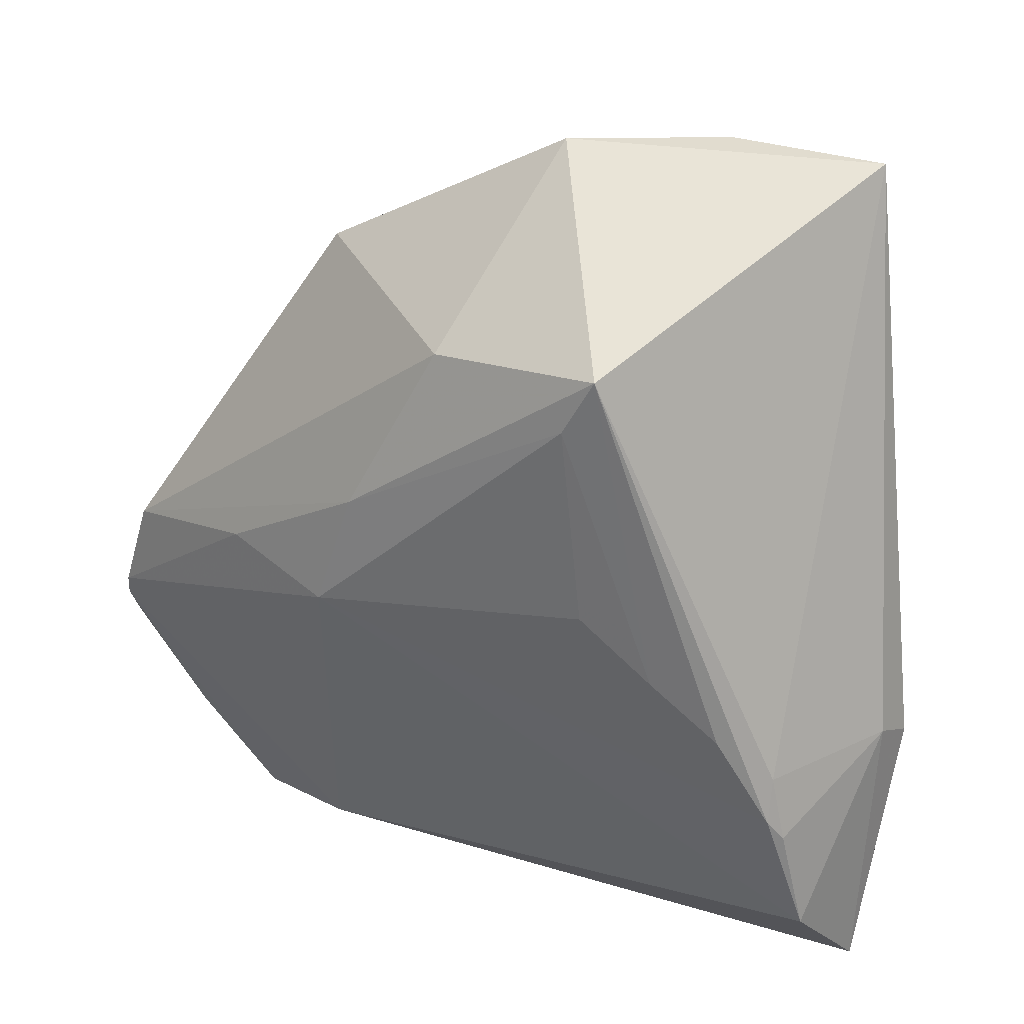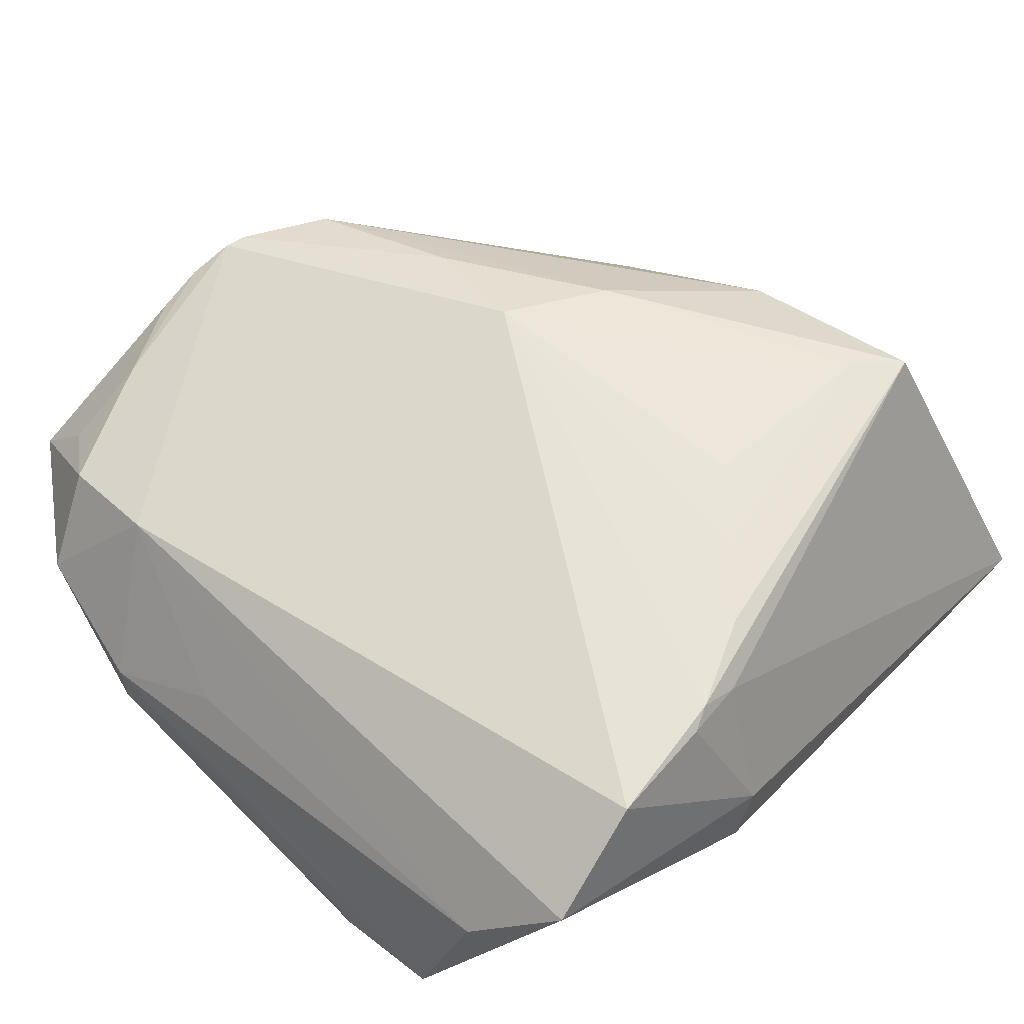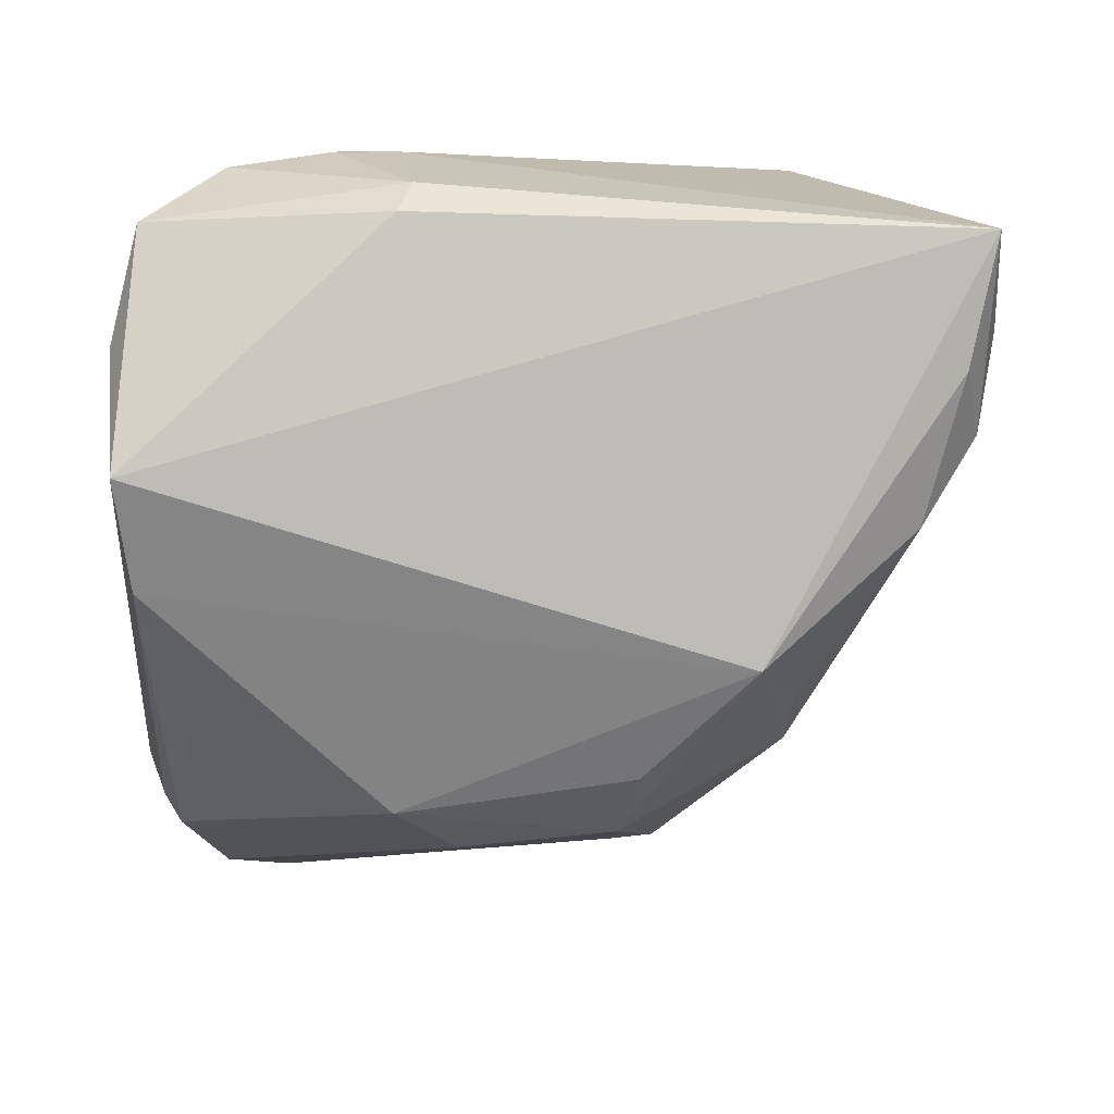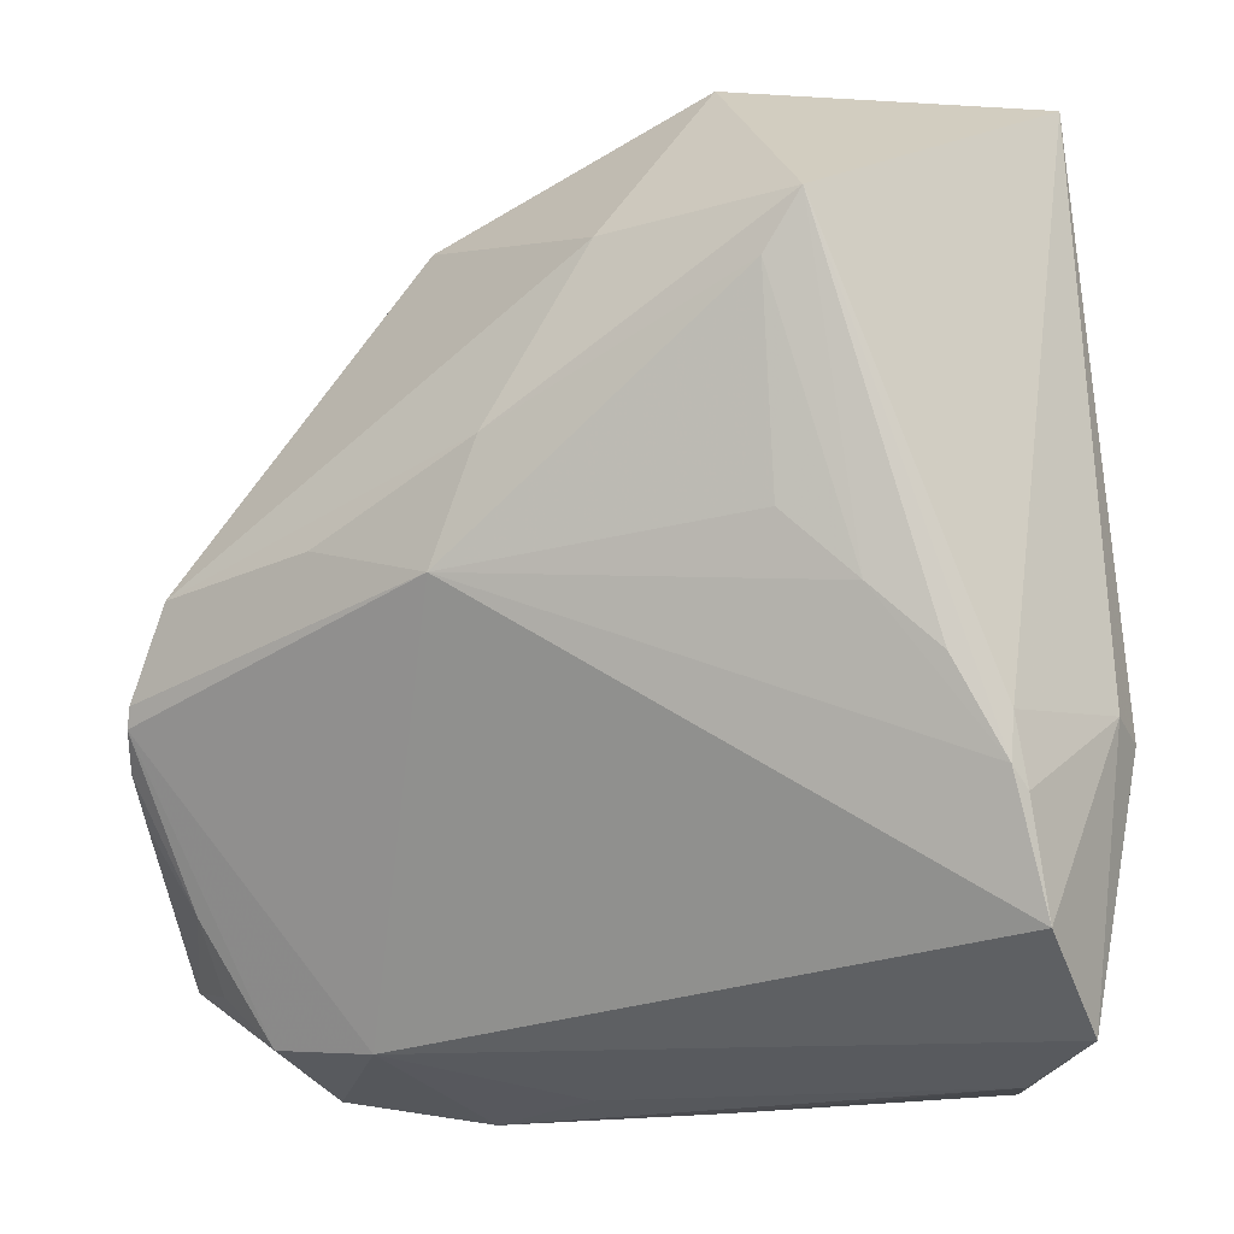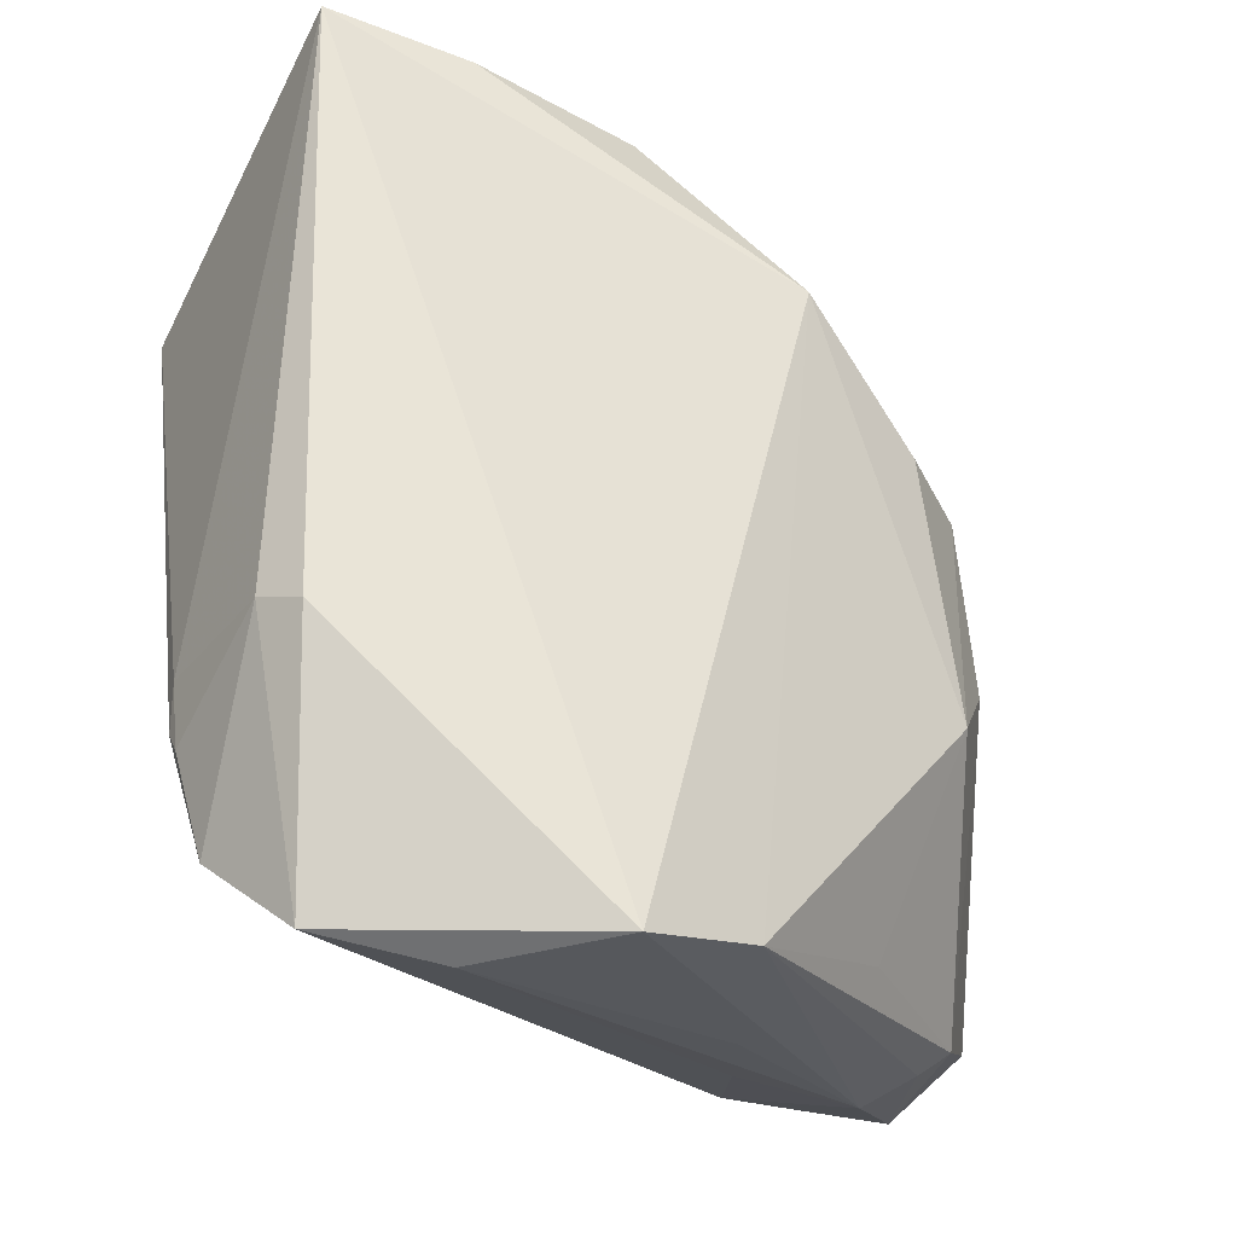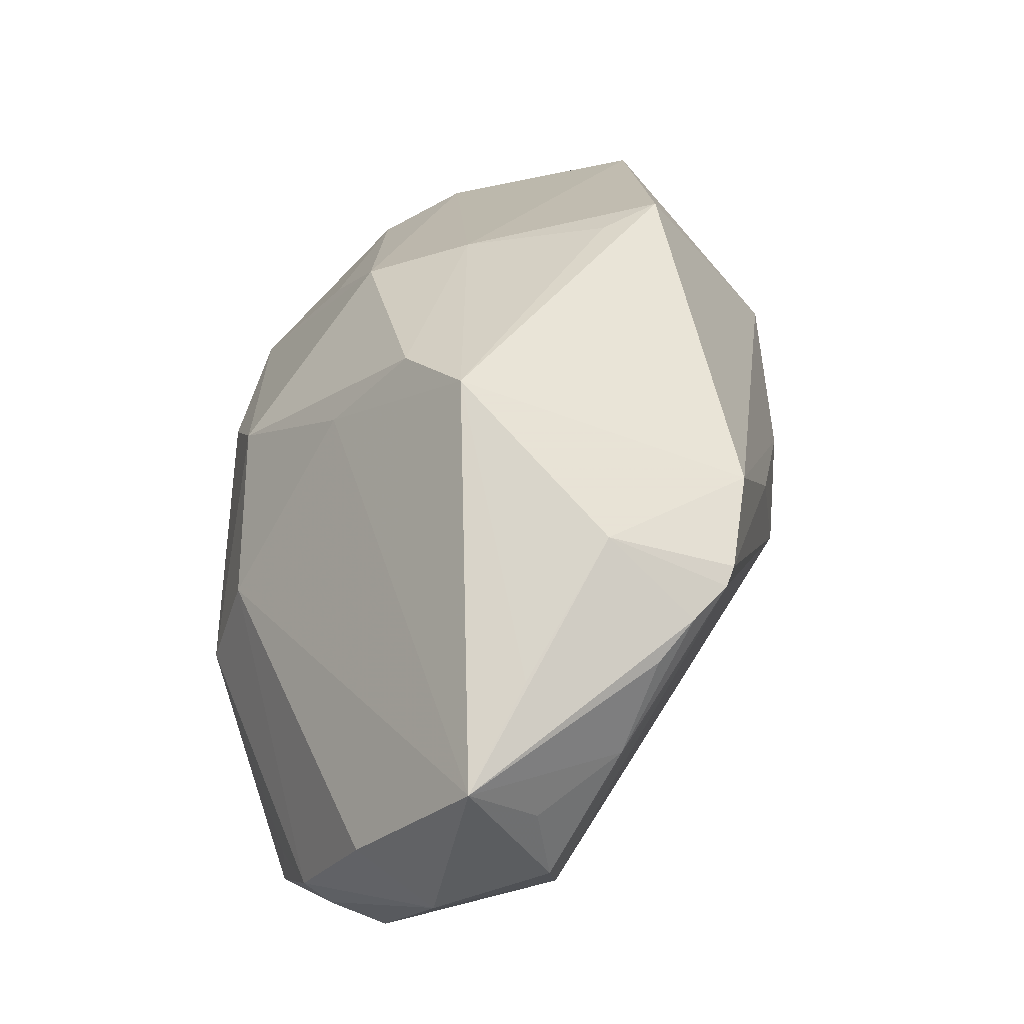
<metadata>
{"format":"obj","ext":"obj","renderer":"f3d","projection":"perspective","resolution":1024,"background":"white","views":[{"elev":16.1,"azim":47.9,"up":"+Y"},{"elev":32.4,"azim":40.2,"up":"+Z"},{"elev":-61.2,"azim":88.5,"up":"+Z"},{"elev":-17.1,"azim":37.4,"up":"+Y"},{"elev":-24.4,"azim":138.6,"up":"+Y"},{"elev":-6.1,"azim":-77.5,"up":"+Y"}]}
</metadata>
<code>
v 0.04245 -0.02156 0.005535
v -0.04286 -0.008192 0.02764
v -0.003602 -0.0429 -0.01484
v -0.02841 -0.04068 -0.01285
v -0.02004 0.02961 -0.01117
v -0.03954 -0.006327 0.03238
v -0.0407 -0.02489 0.02105
v 0.007289 -0.03989 -0.02941
v 0.002972 0.01202 0.03183
v -0.03757 -0.03703 0.01303
v -0.01446 0.01252 -0.02868
v 0.03358 -0.003977 0.01688
v -0.04268 -0.01185 0.02874
v -0.01933 0.03234 -5.741e-05
v -0.02693 -0.006864 -0.02417
v -0.0002989 0.02467 -0.02941
v -0.03927 -0.04059 0.001327
v -0.01283 0.0375 0.02034
v -0.02622 -0.03826 0.01132
v 0.01837 0.04767 -0.01059
v -0.03454 0.01055 -0.01106
v 0.02037 -0.0415 -0.02928
v -0.04037 -0.008367 0.03174
v 0.04098 0.04812 -0.008517
v -0.04045 0.0159 -0.001549
v -0.002651 1.736e-05 0.03185
v -0.03061 -0.03861 -0.01513
v 0.04428 -0.01245 -0.007997
v -0.0503 -0.01816 0.01332
v 0.02772 0.002684 0.02143
v -0.02447 0.0106 -0.02401
v 0.01337 0.02928 0.0285
v 0.03011 0.02375 0.02641
v 0.03425 0.02941 0.02593
v 0.02651 0.05007 -0.001248
v 0.04309 -0.01383 -0.01318
v -0.04444 -0.03115 0.01322
v -0.04641 -0.003813 0.02089
v 0.04212 -0.01463 0.007051
v -0.02628 -0.04304 -0.007325
v -0.0123 -0.04203 -0.004915
v -0.01277 -0.03595 -0.0232
v 0.04185 -0.03264 0.001589
v 0.0273 0.04535 -0.01397
v 0.03974 -0.04062 -0.009499
v -0.009979 0.02976 -0.01793
v 0.01078 0.04152 -0.01773
v -0.04616 0.01237 0.005724
v -0.0423 -0.03469 -0.006005
v -0.01902 -0.01361 -0.02941
v -0.01794 0.03383 0.01523
v -0.03476 0.003168 0.0329
v 0.02046 0.04919 -0.002153
v 0.01507 0.04999 0.01178
v -0.05307 -0.02912 0.008268
v -0.01624 0.004433 0.03293
v -0.0438 -0.0161 0.02536
v 0.03896 -0.01011 0.01238
v 0.02864 -0.04304 -0.01603
v 0.04195 -0.01947 0.007489
f 45 36 28
f 28 36 24
f 26 23 19
f 19 23 10
f 32 18 52
f 45 28 43
f 43 19 45
f 43 26 19
f 45 19 59
f 19 10 17
f 17 40 19
f 17 10 55
f 46 16 5
f 5 47 46
f 46 47 16
f 18 32 54
f 24 35 54
f 54 32 34
f 54 34 24
f 34 32 9
f 9 56 26
f 9 32 52
f 52 56 9
f 52 38 6
f 6 38 23
f 6 56 52
f 23 26 6
f 26 56 6
f 18 51 48
f 52 18 48
f 48 38 52
f 24 34 39
f 39 28 24
f 8 42 50
f 50 16 8
f 55 10 37
f 7 10 23
f 7 37 10
f 7 57 55
f 55 37 7
f 23 38 2
f 19 40 41
f 41 59 19
f 40 59 41
f 42 8 27
f 50 42 27
f 27 15 50
f 24 16 44
f 16 47 44
f 18 54 14
f 14 51 18
f 5 25 14
f 25 48 14
f 14 48 51
f 20 44 47
f 20 47 5
f 20 35 24
f 24 44 20
f 5 14 20
f 20 14 54
f 55 38 29
f 29 48 55
f 38 48 29
f 21 48 25
f 21 15 55
f 55 48 21
f 33 12 34
f 34 9 33
f 33 9 26
f 26 43 60
f 60 12 26
f 60 39 34
f 40 8 22
f 22 8 16
f 45 59 22
f 22 16 24
f 22 36 45
f 24 36 22
f 13 7 23
f 57 7 13
f 23 2 13
f 55 57 13
f 13 38 55
f 13 2 38
f 40 17 4
f 17 27 4
f 4 8 40
f 4 27 8
f 49 17 55
f 49 27 17
f 55 15 49
f 15 27 49
f 53 54 35
f 35 20 53
f 53 20 54
f 31 25 5
f 31 21 25
f 5 16 31
f 15 21 31
f 50 15 31
f 26 12 30
f 30 33 26
f 12 33 30
f 1 43 28
f 1 60 43
f 28 39 1
f 39 60 1
f 34 12 58
f 58 60 34
f 12 60 58
f 3 59 40
f 40 22 3
f 3 22 59
f 11 16 50
f 50 31 11
f 11 31 16

</code>
